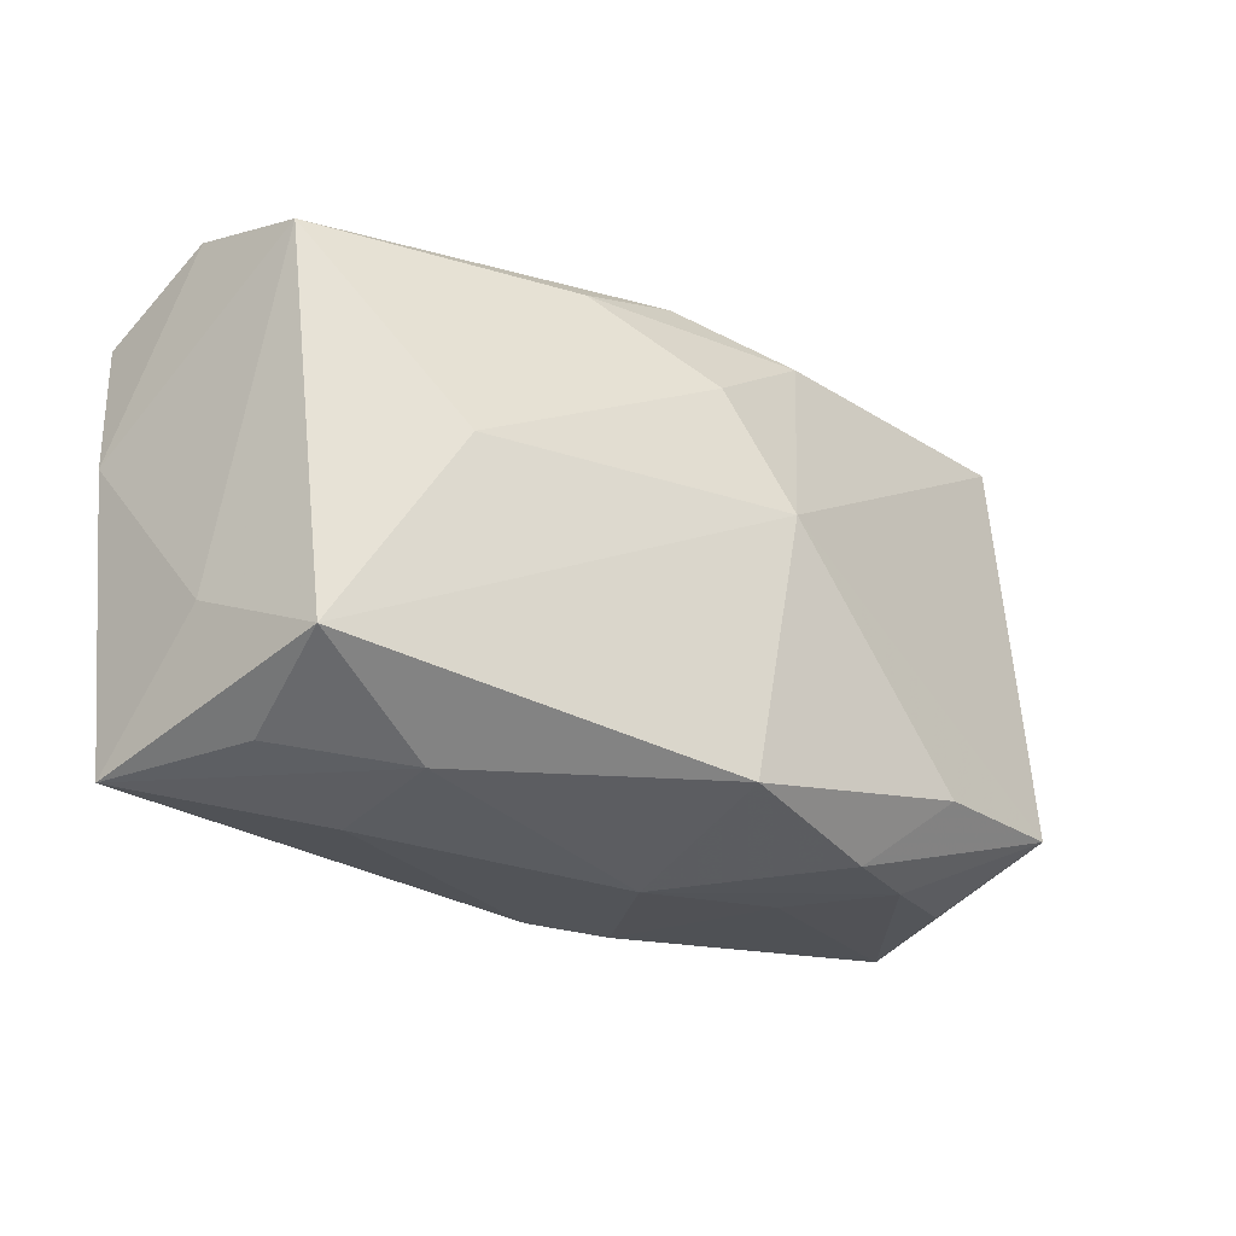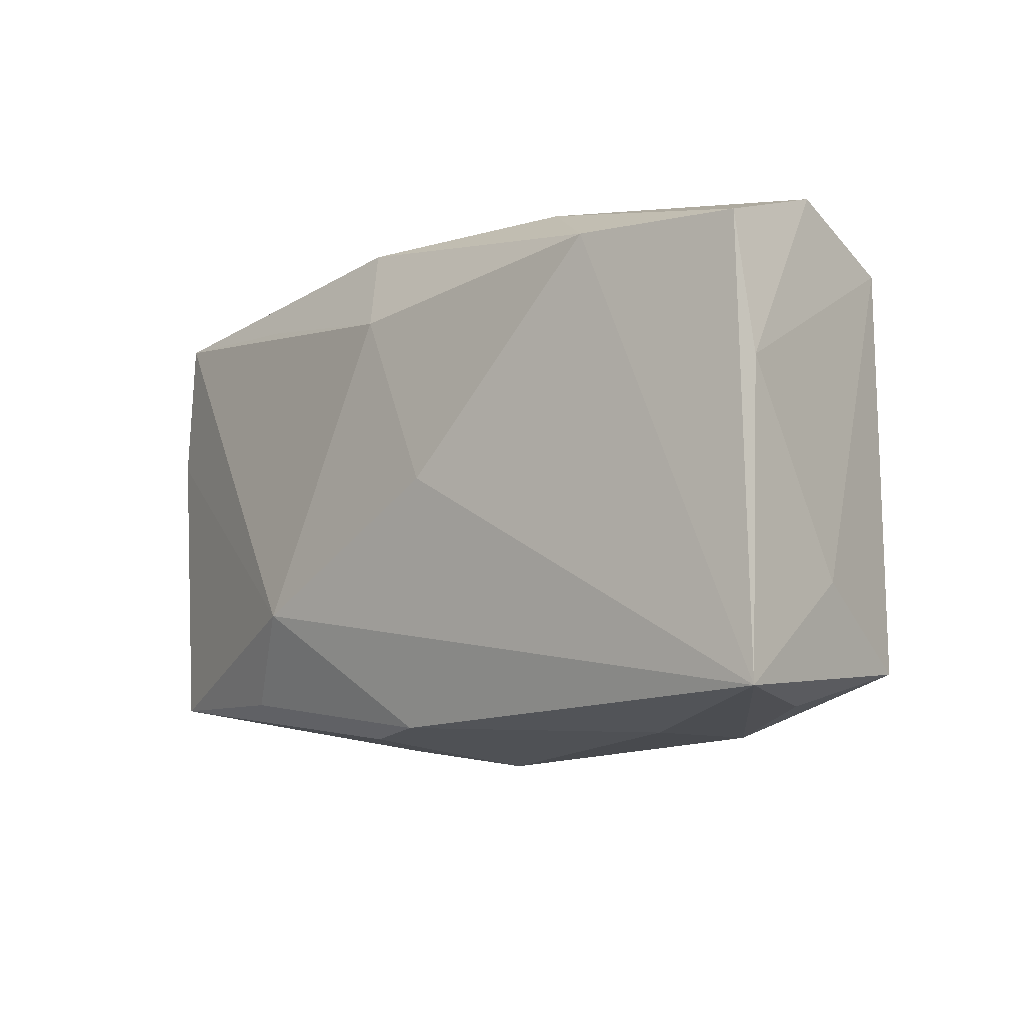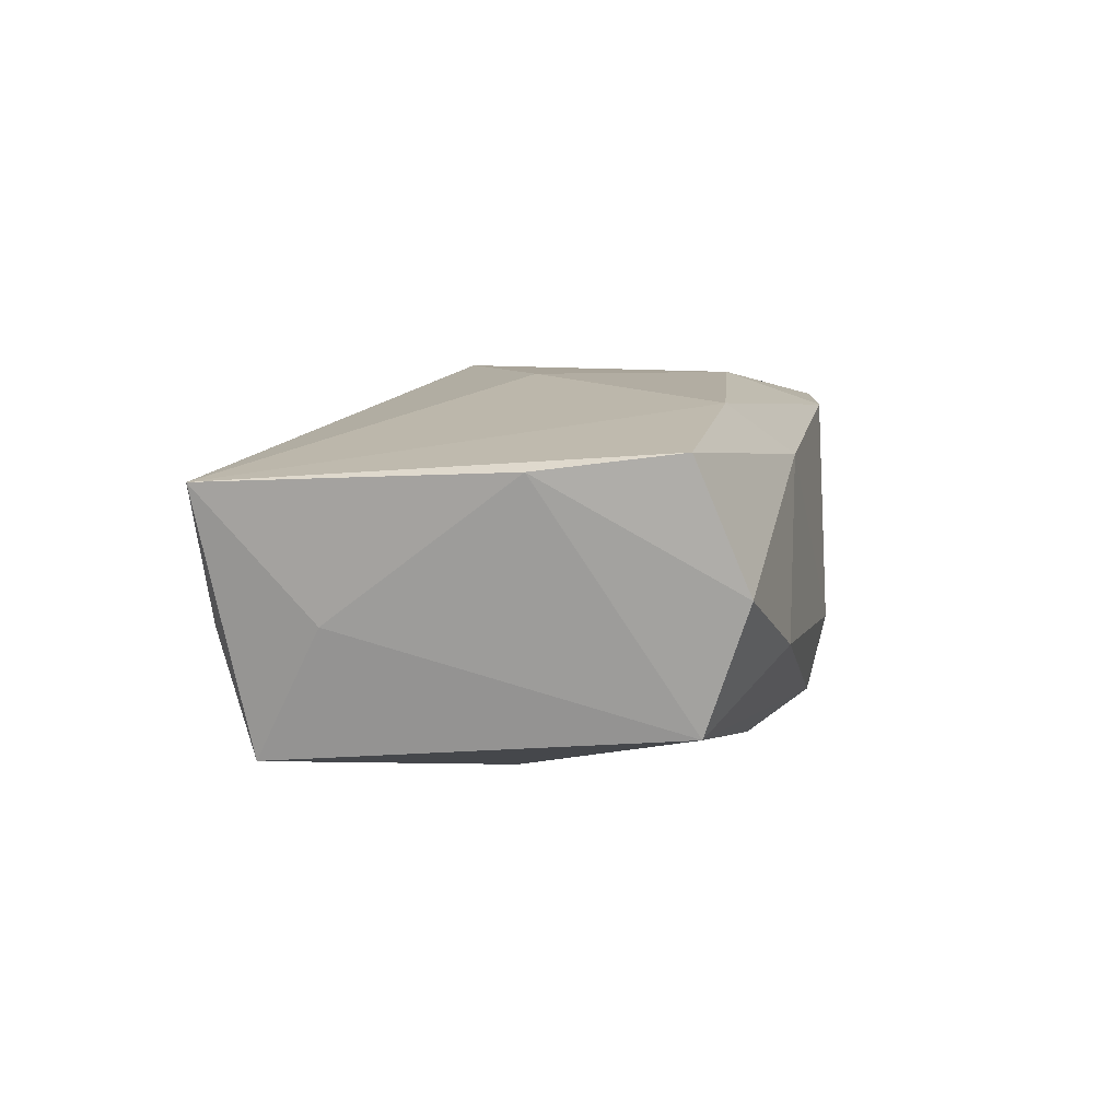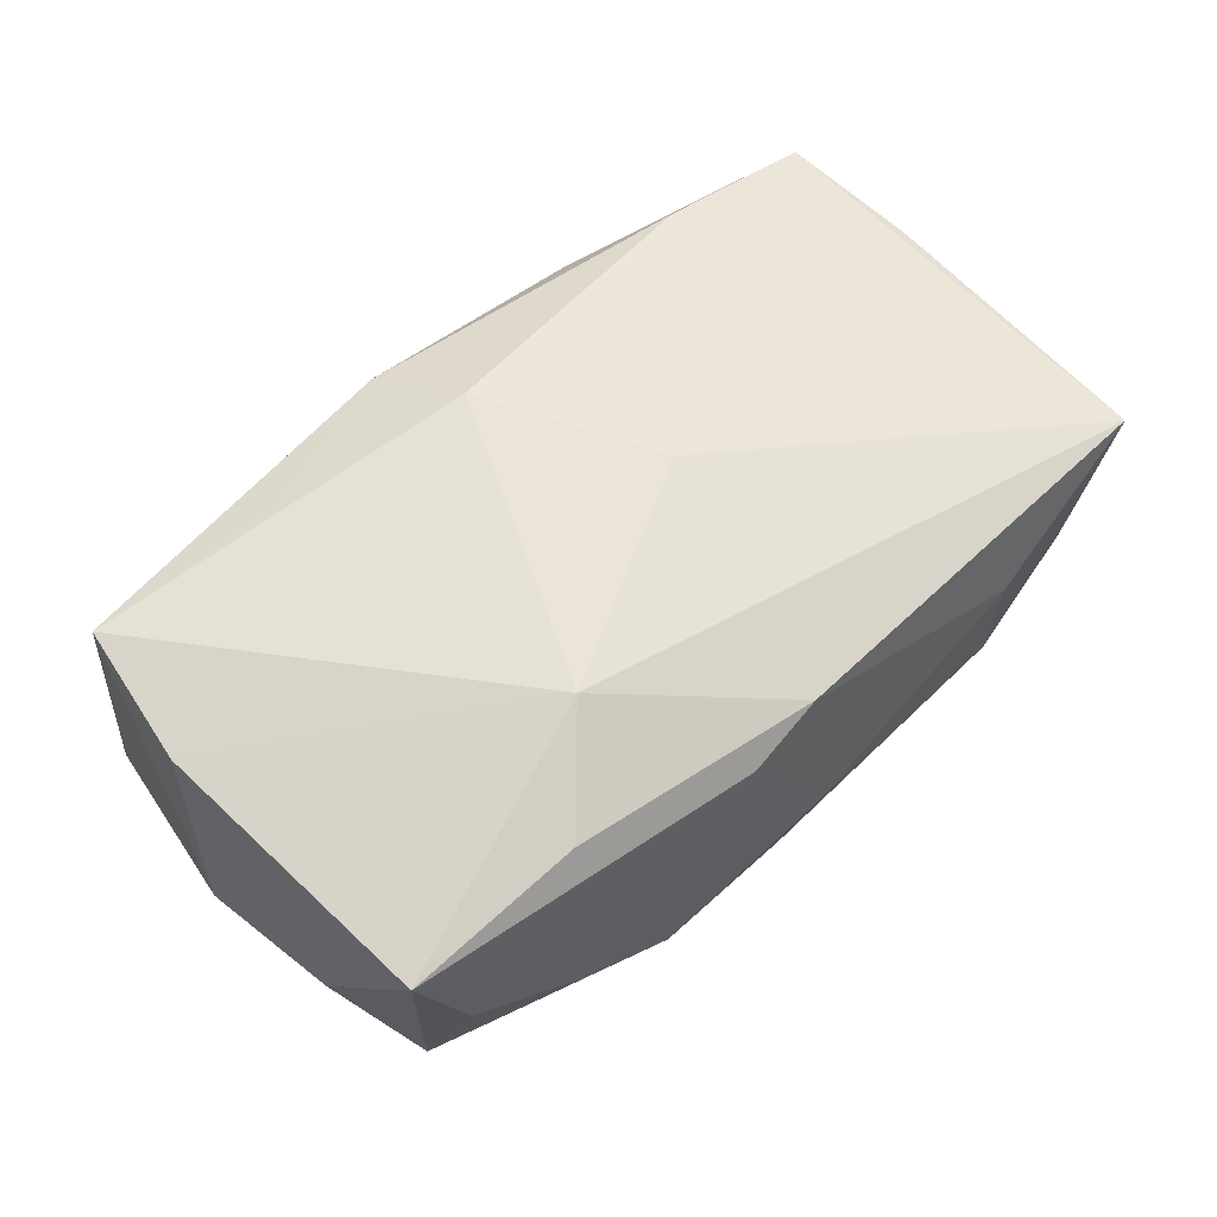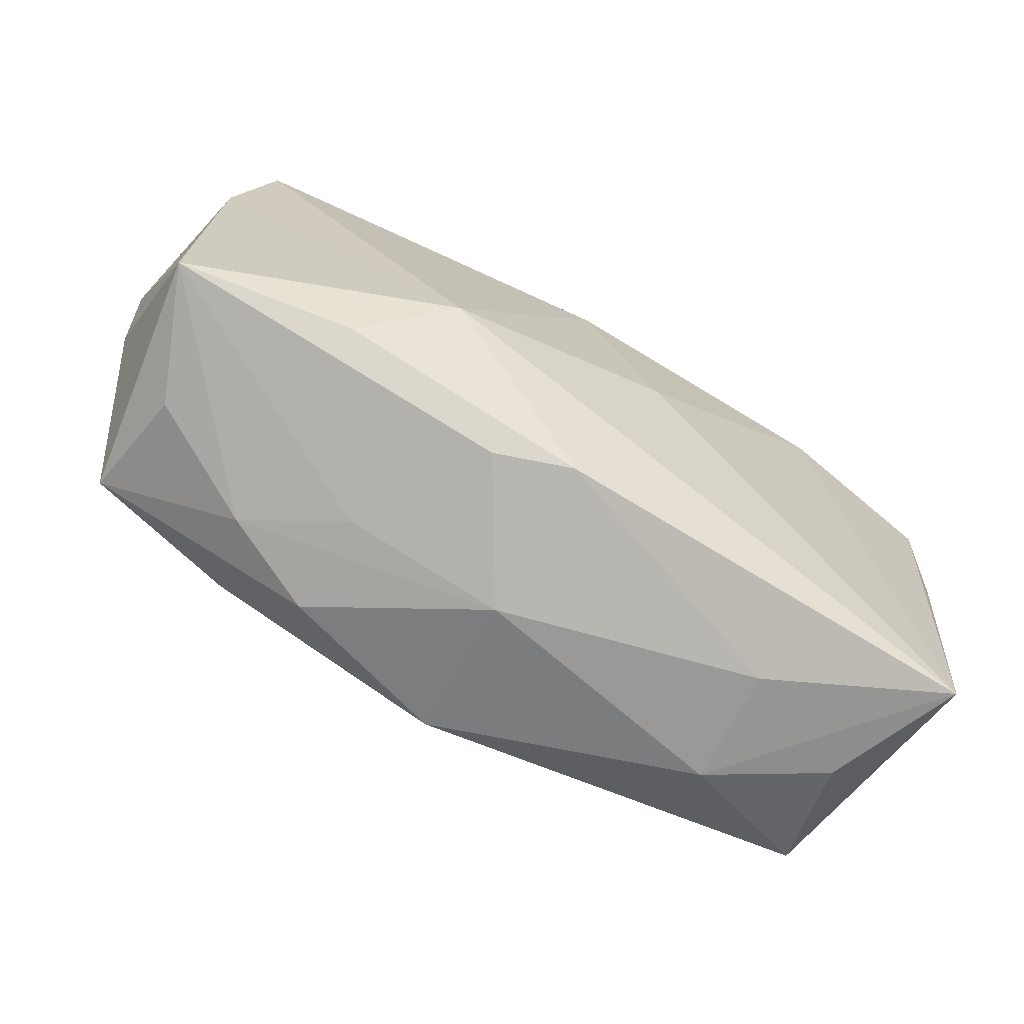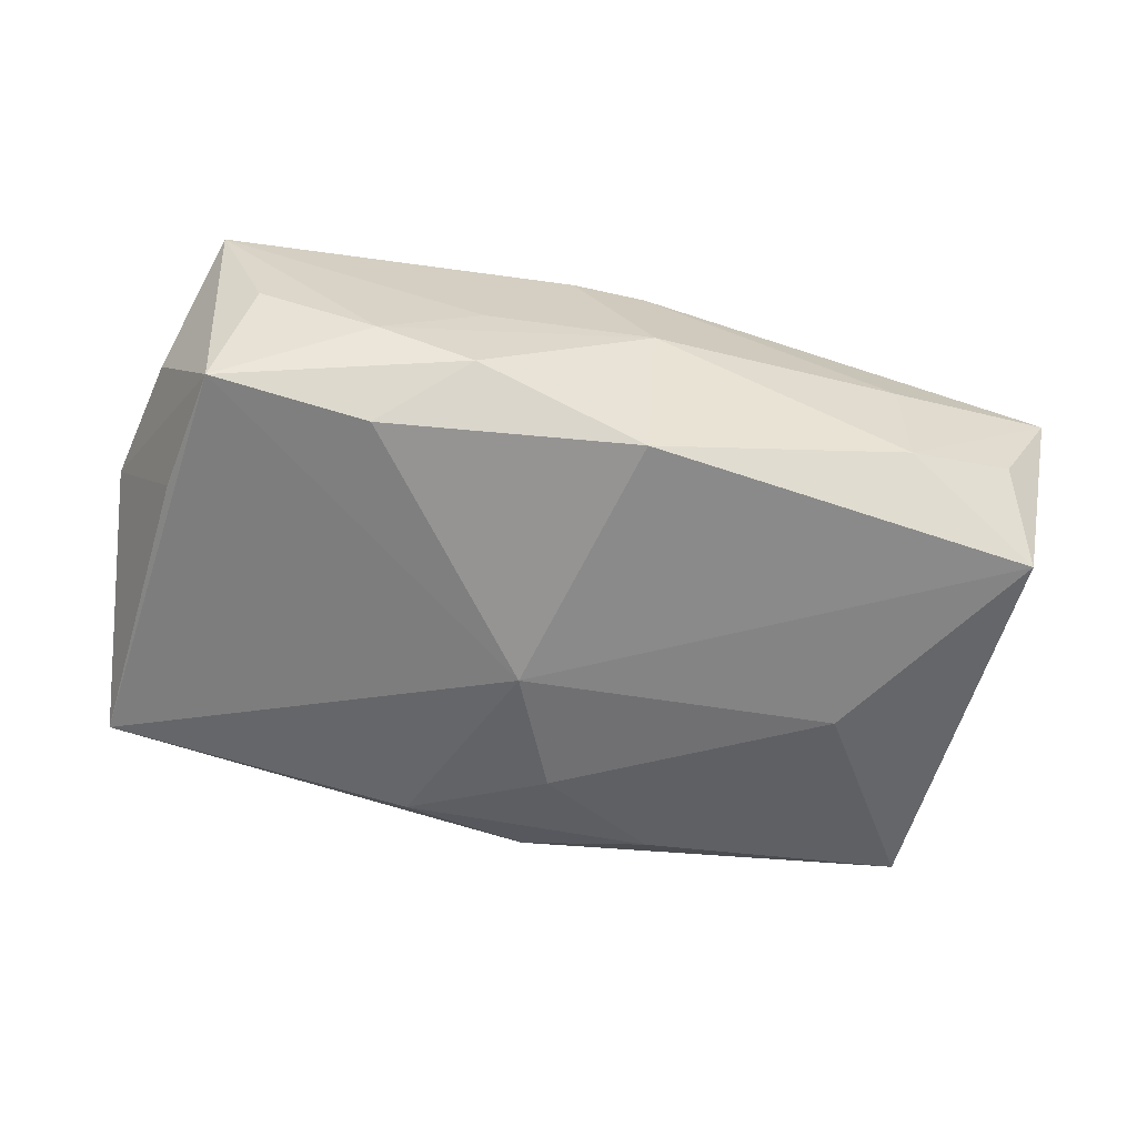
<metadata>
{"format":"obj","ext":"obj","renderer":"f3d","projection":"perspective","resolution":1024,"background":"white","views":[{"elev":-31.1,"azim":140.6,"up":"+Y"},{"elev":-15.1,"azim":47.1,"up":"+Y"},{"elev":7.2,"azim":97.5,"up":"+Z"},{"elev":58.8,"azim":-46.9,"up":"+Z"},{"elev":-72.5,"azim":-28.5,"up":"+Y"},{"elev":-61.1,"azim":-19.3,"up":"+Z"}]}
</metadata>
<code>
v 0.002043 0.01125 -0.01549
v 0.02247 -0.0007336 -0.0136
v -0.003522 0.02137 0.01252
v 0.03715 0.01338 0.01138
v -0.02219 -0.01877 -0.006912
v -0.0009442 0.01362 0.01534
v -0.01423 -0.02044 -0.00209
v -0.03555 -0.01534 0.008946
v -0.007715 0.01888 -0.01316
v 0.03459 0.01406 -0.008761
v -0.01385 -0.01025 0.01534
v -0.0211 -0.01679 0.01105
v -0.03343 -0.01278 -0.01153
v -0.03273 0.02001 0.01206
v 0.03551 -0.02213 0.008809
v -0.007082 -0.02123 0.008499
v 0.03612 0.01752 0.001253
v -0.01716 0.01756 0.01344
v 0.0304 -0.02178 -0.002104
v 0.01647 0.01979 0.009764
v -0.03719 -0.007237 -0.001019
v -0.0006925 -0.02118 0.01047
v -0.03146 -0.01626 -0.001774
v 0.03763 0.002124 0.009966
v 0.02048 -0.02316 0.002649
v 0.03226 -0.01833 -0.01169
v 0.03505 -0.0129 -0.001338
v -0.0354 0.008753 0.01067
v 0.02071 -0.02257 -0.007139
v -0.02074 -0.01442 -0.01427
v 0.02463 0.01981 -0.003557
v -0.03291 0.02197 -0.009347
v 0.02353 0.01484 0.01398
v 0.00291 0.02077 -0.01086
v 0.01246 0.01625 -0.01267
v -0.0009348 -0.02316 -0.002292
v -0.01455 -0.02016 -0.01062
v -0.03813 0.00351 -0.0001068
v 0.005547 -0.001696 0.01534
v -0.03387 -0.001972 -0.01017
v -0.003556 0.001866 -0.01692
v -0.000699 -0.01974 -0.01504
v 0.003072 0.02223 -0.004646
f 3 32 14
f 41 32 9
f 13 32 41
f 11 15 39
f 15 33 39
f 6 33 3
f 6 39 33
f 6 14 11
f 11 39 6
f 41 9 1
f 22 15 11
f 36 22 16
f 41 26 42
f 38 14 32
f 16 22 8
f 3 33 20
f 4 20 33
f 4 33 15
f 15 24 4
f 34 9 32
f 34 31 10
f 27 26 10
f 10 24 27
f 15 26 27
f 27 24 15
f 3 14 18
f 18 6 3
f 14 6 18
f 10 26 2
f 2 26 41
f 41 1 2
f 19 26 15
f 7 36 16
f 16 8 7
f 30 13 41
f 41 42 30
f 32 13 40
f 40 38 32
f 13 38 40
f 12 22 11
f 11 8 12
f 12 8 22
f 21 38 13
f 13 8 21
f 21 8 38
f 14 38 28
f 38 8 28
f 11 14 28
f 28 8 11
f 17 24 10
f 17 4 24
f 10 31 17
f 31 20 17
f 20 4 17
f 43 34 32
f 43 32 3
f 31 34 43
f 3 20 43
f 43 20 31
f 35 1 9
f 9 34 35
f 35 34 10
f 10 2 35
f 35 2 1
f 15 22 25
f 22 36 25
f 36 42 29
f 29 25 36
f 29 42 26
f 26 19 29
f 29 19 15
f 15 25 29
f 5 7 8
f 36 7 5
f 23 8 13
f 13 5 23
f 23 5 8
f 37 42 36
f 36 5 37
f 37 5 13
f 13 30 37
f 37 30 42

</code>
